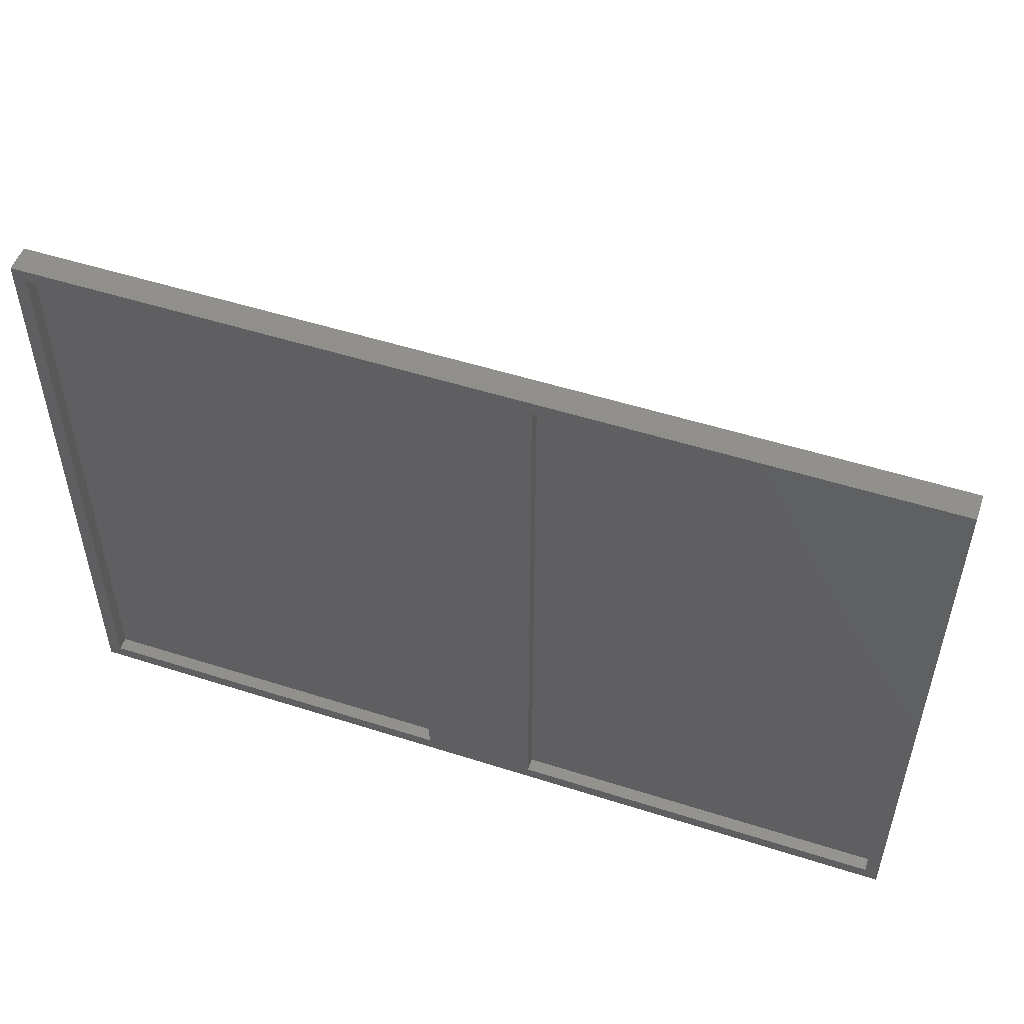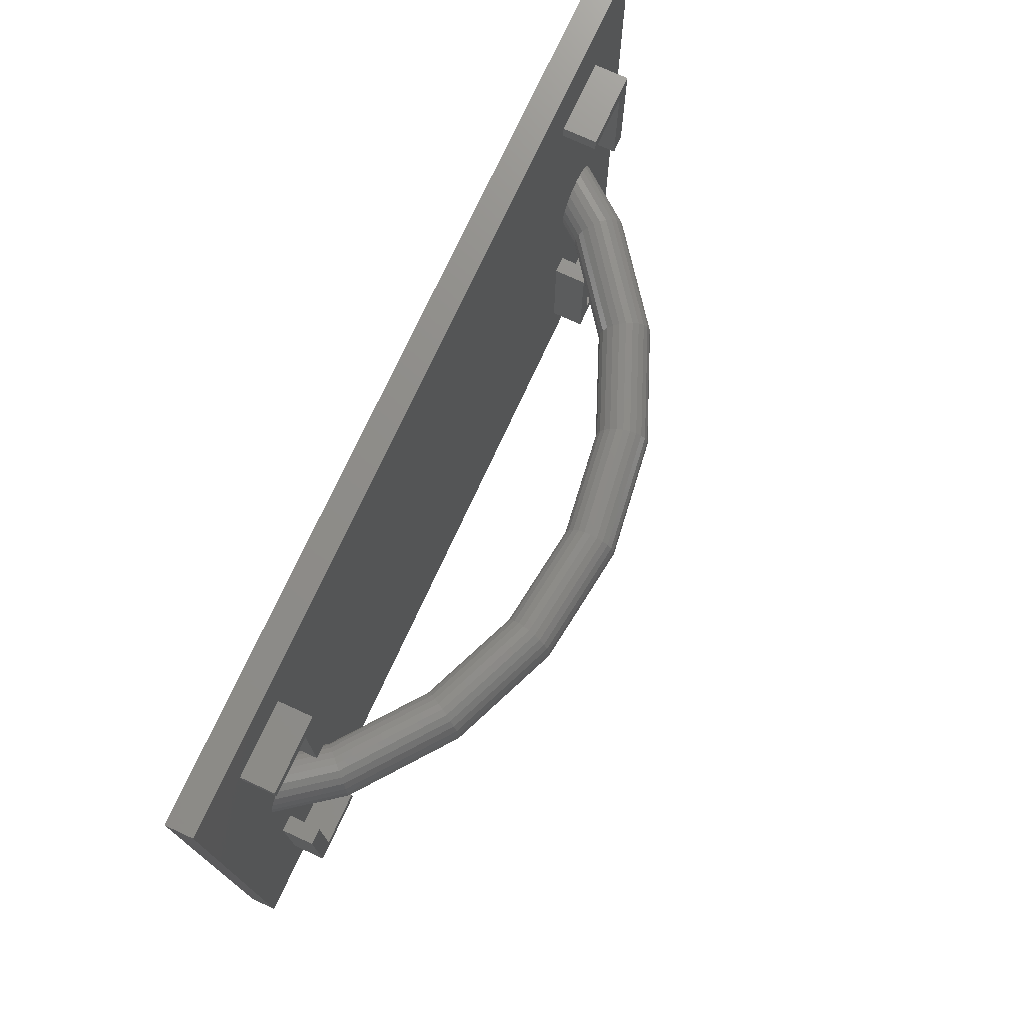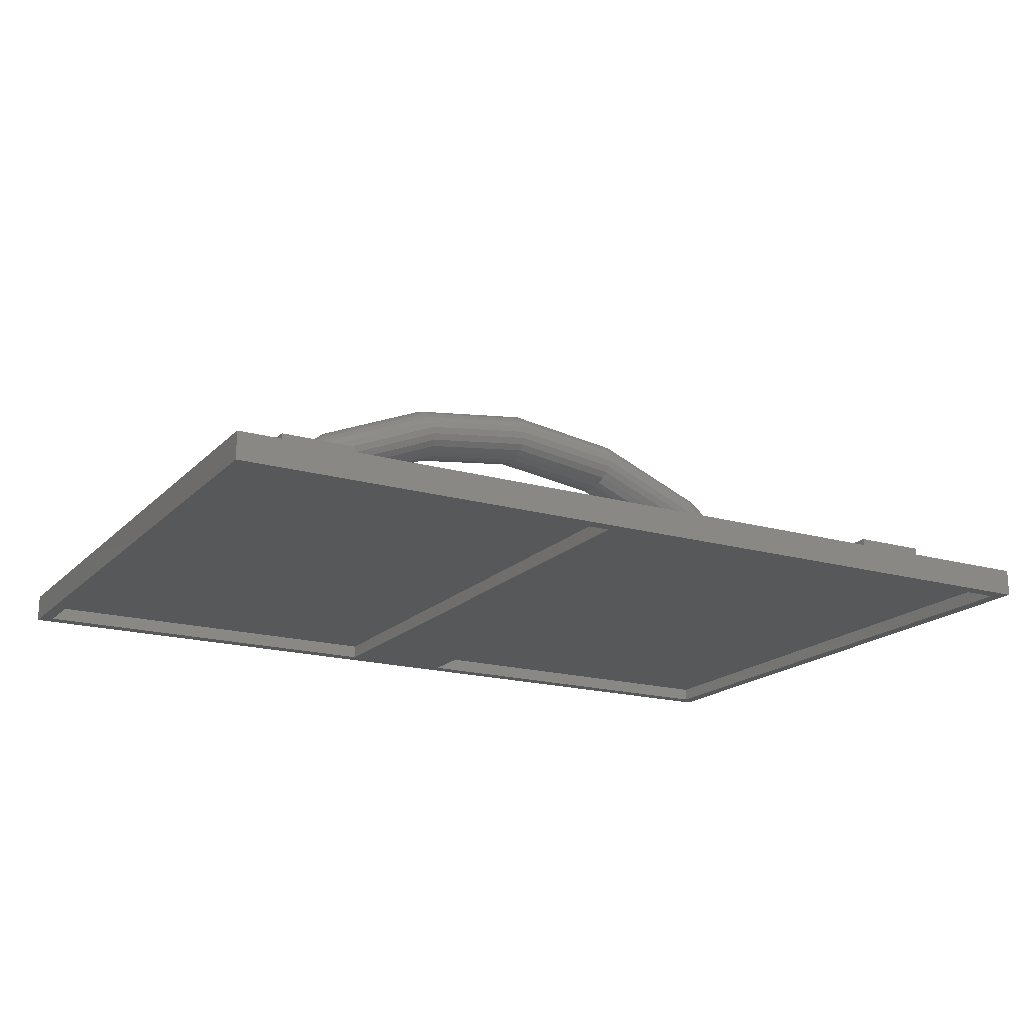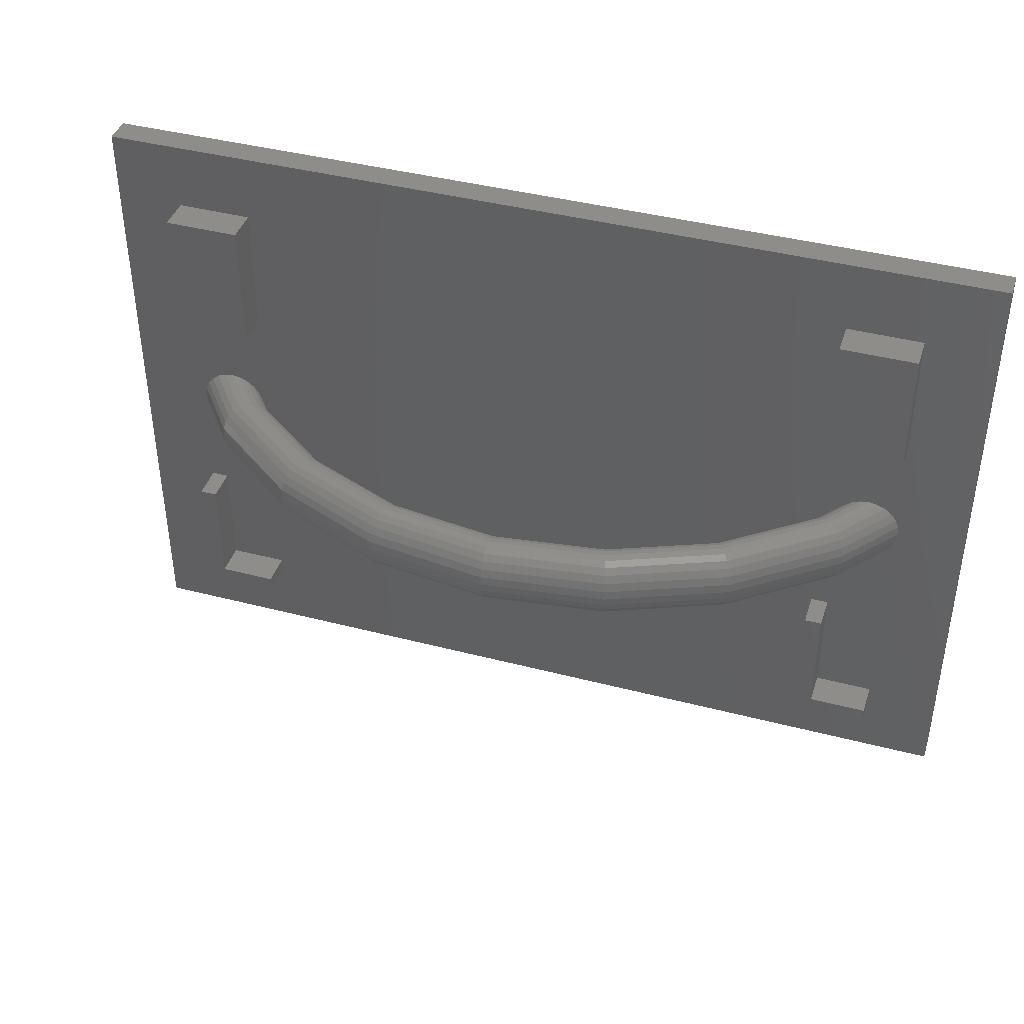
<metadata>
{"format":"stl","ext":"stl","renderer":"f3d","projection":"perspective","resolution":1024,"background":"white","views":[{"elev":51.7,"azim":-160.9,"up":"+Y"},{"elev":74.0,"azim":-65.3,"up":"+Y"},{"elev":-18.2,"azim":150.9,"up":"+Z"},{"elev":41.2,"azim":17.6,"up":"+Y"}]}
</metadata>
<code>
# stl→obj: 305 verts, 625 faces
v 64.51 44 0
v 8.512 -44 0
v 8.512 44 0
v 64.51 -44 0
v -66.5 46 -2.009
v -64.5 44 -2.009
v -66.5 -46 -2.009
v 66.51 46 -2
v -8.499 44 -2.009
v 8.512 44 -2
v -8.499 -44 -2.009
v 64.51 44 -2
v 64.51 -44 -2
v -64.5 -44 -2.009
v 66.51 -46 -2
v 8.512 -44 -2
v 66.51 -46 2
v 66.51 46 2
v -64.5 -44 -0.009038
v -8.499 -44 -0.009038
v -66.5 46 1.991
v -8.499 44 -0.009038
v -64.5 44 -0.009038
v -66.5 -46 1.991
v -53.86 -16.82 1.991
v -56.39 -35.84 1.991
v -56.39 -16.82 1.991
v -53.86 -33.59 1.991
v -45.37 -35.84 1.991
v -45.37 -33.59 1.991
v -56.39 -35.84 6.991
v -53.86 -33.59 6.991
v -56.39 -16.82 6.991
v -45.37 -35.84 6.991
v -45.37 -33.59 6.991
v -53.86 -16.82 6.991
v -47.93 16.93 1.992
v -45.4 35.95 1.992
v -45.4 16.93 1.992
v -47.93 33.7 1.992
v -56.42 35.95 1.992
v -56.42 33.7 1.992
v -45.4 35.95 6.992
v -47.93 33.7 6.992
v -45.4 16.93 6.992
v -56.42 35.95 6.992
v -56.42 33.7 6.992
v -47.93 16.93 6.992
v 47.6 -16.72 1.997
v 45.07 -35.74 1.997
v 45.07 -16.72 1.997
v 47.6 -33.49 1.997
v 56.1 -35.74 1.997
v 56.1 -33.49 1.997
v 45.07 -35.74 6.997
v 47.6 -33.49 6.997
v 45.07 -16.72 6.997
v 56.1 -35.74 6.997
v 56.1 -33.49 6.997
v 47.6 -16.72 6.997
v 53.56 16.4 1.998
v 56.09 35.42 1.998
v 56.09 16.4 1.998
v 53.56 33.17 1.998
v 45.06 35.42 1.998
v 45.06 33.17 1.998
v 56.09 35.42 6.998
v 53.56 33.17 6.998
v 56.09 16.4 6.998
v 45.06 35.42 6.998
v 45.06 33.17 6.998
v 53.56 16.4 6.998
v -55.71 -1.295 1.992
v -55.46 -1.898 1.992
v -55.21 -2.501 1.992
v -54.81 -3.019 1.992
v -54.42 -3.537 1.992
v -53.38 -4.331 1.992
v -52.17 -4.831 1.992
v -55.88 -0.001188 1.992
v -55.79 -0.6482 1.992
v -50.88 -5.001 1.992
v -49.59 -4.831 1.992
v -48.38 -4.331 1.992
v -47.34 -3.537 1.992
v -46.55 -2.501 1.992
v -46.05 -1.295 1.992
v -45.88 -0.00122 1.992
v 47.34 -2.5 1.999
v 46.84 -1.294 1.999
v 46.67 -0.0002035 1.999
v 48.14 -3.536 1.999
v 49.17 -4.33 1.999
v 50.38 -4.83 1.999
v 51.67 -5 1.999
v 52.97 -4.83 1.999
v 53.57 -4.58 1.999
v 54.17 -4.33 1.999
v 54.69 -3.933 1.999
v 55.21 -3.536 1.999
v 55.61 -3.018 1.999
v 56 -2.5 1.999
v 56.25 -1.897 1.999
v 56.5 -1.294 1.999
v 56.59 -0.6471 1.999
v 56.67 -0.0001009 1.999
v -52.17 4.828 1.992
v -52.78 4.579 1.992
v -53.38 4.329 1.992
v -54.42 3.534 1.992
v -55.21 2.499 1.992
v -55.46 1.896 1.992
v -55.71 1.293 1.992
v -55.79 0.6459 1.992
v -54.81 3.017 1.992
v -53.9 3.932 1.992
v -50.88 4.999 1.992
v -49.59 4.828 1.992
v -48.38 4.329 1.992
v -47.34 3.534 1.992
v -46.55 2.499 1.992
v -46.05 1.293 1.992
v 47.34 2.5 1.999
v 46.84 1.294 1.999
v 48.14 3.535 1.999
v 49.17 4.33 1.999
v 50.38 4.829 1.999
v 51.67 5 1.999
v 52.47 4.895 1.999
v 52.97 4.829 1.999
v 53.25 4.714 1.999
v 54.17 4.33 1.999
v 55.21 3.535 1.999
v 55.82 2.74 1.999
v 56 2.5 1.999
v 56.25 1.897 1.999
v 56.5 1.294 1.999
v -48.94 1.295 10.82
v -48.65 2.5 10.54
v -48.2 3.536 10.09
v -47.62 4.33 9.5
v -46.94 4.83 8.818
v -46.2 5 8.086
v -45.47 4.829 7.354
v -44.79 4.33 6.671
v -44.2 3.535 6.085
v -43.75 2.5 5.636
v -43.47 1.294 5.353
v -43.38 -0.0005748 5.257
v -43.47 -1.295 5.354
v -43.75 -2.5 5.636
v -44.2 -3.536 6.086
v -44.79 -4.33 6.672
v -45.47 -4.83 7.354
v -46.2 -5 8.086
v -46.94 -4.829 8.819
v -47.62 -4.33 9.501
v -48.2 -3.535 10.09
v -48.65 -2.5 10.54
v -48.94 -1.294 10.82
v -49.03 0.0005748 10.92
v -34.49 1.295 21.91
v -34.29 2.5 21.56
v -33.97 3.536 21.01
v -33.55 4.33 20.29
v -33.07 4.83 19.46
v -32.55 5 18.56
v -32.04 4.829 17.66
v -31.55 4.33 16.83
v -31.14 3.535 16.11
v -30.82 2.5 15.56
v -30.62 1.294 15.21
v -30.55 -0.0005748 15.1
v -30.62 -1.295 15.21
v -30.82 -2.5 15.56
v -31.14 -3.536 16.11
v -31.55 -4.33 16.83
v -32.04 -4.83 17.66
v -32.55 -5 18.56
v -33.07 -4.829 19.46
v -33.55 -4.33 20.29
v -33.97 -3.535 21.01
v -34.29 -2.5 21.56
v -34.49 -1.294 21.91
v -34.55 0.0005748 22.02
v -17.66 1.295 28.88
v -17.56 2.5 28.49
v -17.39 3.536 27.88
v -17.18 4.33 27.08
v -16.93 4.83 26.14
v -16.66 5 25.14
v -16.39 4.829 24.14
v -16.14 4.33 23.21
v -15.93 3.535 22.41
v -15.76 2.5 21.8
v -15.66 1.294 21.41
v -15.62 -0.0005748 21.28
v -15.66 -1.295 21.41
v -15.76 -2.5 21.8
v -15.93 -3.536 22.41
v -16.14 -4.33 23.21
v -16.39 -4.83 24.14
v -16.66 -5 25.14
v -16.93 -4.829 26.14
v -17.18 -4.33 27.08
v -17.39 -3.535 27.88
v -17.56 -2.5 28.49
v -17.66 -1.294 28.88
v -17.69 0.0005748 29.01
v 0.3989 1.295 31.25
v 0.3989 2.5 30.85
v 0.3989 3.536 30.22
v 0.3989 4.33 29.39
v 0.3989 4.83 28.43
v 0.3989 5 27.39
v 0.3989 4.829 26.35
v 0.3989 4.33 25.39
v 0.3989 3.535 24.56
v 0.3989 2.5 23.92
v 0.3989 1.294 23.53
v 0.3989 -0.0005748 23.39
v 0.3989 -1.295 23.53
v 0.3989 -2.5 23.92
v 0.3989 -3.536 24.56
v 0.3989 -4.33 25.39
v 0.3989 -4.83 26.35
v 0.3989 -5 27.39
v 0.3989 -4.829 28.43
v 0.3989 -4.33 29.39
v 0.3989 -3.535 30.22
v 0.3989 -2.5 30.85
v 0.3989 -1.294 31.25
v 0.3989 0.0005748 31.39
v 18.35 2.5 28.49
v 18.46 1.295 28.88
v 18.19 3.536 27.88
v 17.97 4.33 27.08
v 17.72 4.83 26.14
v 17.46 5 25.14
v 17.19 4.829 24.14
v 16.94 4.33 23.21
v 16.72 3.535 22.41
v 16.56 2.5 21.8
v 16.46 1.294 21.41
v 16.42 -0.0005748 21.28
v 16.46 -1.295 21.41
v 16.56 -2.5 21.8
v 16.72 -3.536 22.41
v 16.94 -4.33 23.21
v 17.19 -4.83 24.14
v 17.46 -5 25.14
v 17.72 -4.829 26.14
v 17.97 -4.33 27.08
v 18.19 -3.535 27.88
v 18.35 -2.5 28.49
v 18.46 -1.294 28.88
v 18.49 0.0005748 29.01
v 35.08 2.5 21.56
v 35.28 1.295 21.91
v 34.77 3.536 21.01
v 34.35 4.33 20.29
v 33.87 4.83 19.46
v 33.35 5 18.56
v 32.83 4.829 17.66
v 32.35 4.33 16.83
v 31.94 3.535 16.11
v 31.62 2.5 15.56
v 31.42 1.294 15.21
v 31.35 -0.0005748 15.1
v 31.42 -1.295 15.21
v 31.62 -2.5 15.56
v 31.94 -3.536 16.11
v 32.35 -4.33 16.83
v 32.83 -4.83 17.66
v 33.35 -5 18.56
v 33.87 -4.829 19.46
v 34.35 -4.33 20.29
v 34.77 -3.535 21.01
v 35.08 -2.5 21.56
v 35.28 -1.294 21.91
v 35.35 0.0005748 22.02
v 49.45 2.5 10.54
v 49.73 1.295 10.82
v 49 3.536 10.09
v 48.42 4.33 9.5
v 47.73 4.83 8.818
v 47 5 8.086
v 46.27 4.829 7.354
v 45.59 4.33 6.672
v 45 3.535 6.086
v 44.55 2.5 5.636
v 44.27 1.294 5.353
v 44.17 -0.0005748 5.257
v 44.27 -1.295 5.354
v 44.55 -2.5 5.636
v 45 -3.536 6.086
v 45.59 -4.33 6.672
v 46.27 -4.83 7.354
v 47 -5 8.086
v 47.73 -4.829 8.818
v 48.42 -4.33 9.501
v 49 -3.535 10.09
v 49.45 -2.5 10.54
v 49.73 -1.294 10.82
v 49.83 0.0005748 10.92
f 1 2 3
f 2 1 4
f 5 6 7
f 6 5 8
f 6 8 9
f 9 8 10
f 9 10 11
f 10 8 12
f 12 8 13
f 7 14 15
f 14 7 6
f 15 14 11
f 15 11 16
f 16 11 10
f 15 16 13
f 15 13 8
f 8 17 15
f 17 8 18
f 2 13 16
f 13 2 4
f 1 13 4
f 13 1 12
f 1 10 12
f 10 1 3
f 10 2 16
f 2 10 3
f 19 11 14
f 11 19 20
f 21 8 5
f 8 21 18
f 22 19 23
f 19 22 20
f 22 11 20
f 11 22 9
f 15 24 7
f 24 15 17
f 6 19 14
f 19 6 23
f 21 7 24
f 7 21 5
f 22 6 9
f 6 22 23
f 25 26 27
f 26 25 28
f 26 28 29
f 29 28 30
f 31 32 33
f 32 31 34
f 32 34 35
f 36 33 32
f 34 26 29
f 26 34 31
f 33 26 31
f 26 33 27
f 33 25 27
f 25 33 36
f 25 32 28
f 32 25 36
f 32 30 28
f 30 32 35
f 30 34 29
f 34 30 35
f 37 38 39
f 38 37 40
f 38 40 41
f 41 40 42
f 43 44 45
f 44 43 46
f 44 46 47
f 48 45 44
f 46 38 41
f 38 46 43
f 45 38 43
f 38 45 39
f 45 37 39
f 37 45 48
f 37 44 40
f 44 37 48
f 44 42 40
f 42 44 47
f 42 46 41
f 46 42 47
f 49 50 51
f 50 49 52
f 50 52 53
f 53 52 54
f 55 56 57
f 56 55 58
f 56 58 59
f 60 57 56
f 58 50 53
f 50 58 55
f 57 50 55
f 50 57 51
f 57 49 51
f 49 57 60
f 49 56 52
f 56 49 60
f 56 54 52
f 54 56 59
f 54 58 53
f 58 54 59
f 61 62 63
f 62 61 64
f 62 64 65
f 65 64 66
f 67 68 69
f 68 67 70
f 68 70 71
f 72 69 68
f 70 62 65
f 62 70 67
f 69 62 67
f 62 69 63
f 69 61 63
f 61 69 72
f 61 68 64
f 68 61 72
f 68 66 64
f 66 68 71
f 66 70 65
f 70 66 71
f 24 73 21
f 73 24 74
f 74 24 75
f 75 24 76
f 76 24 77
f 77 24 78
f 78 24 79
f 79 24 17
f 21 73 80
f 80 73 81
f 79 17 82
f 82 17 83
f 83 17 84
f 84 17 85
f 85 17 86
f 86 17 87
f 87 17 88
f 88 17 89
f 88 89 90
f 88 90 91
f 89 17 92
f 92 17 93
f 93 17 94
f 94 17 95
f 95 17 96
f 96 17 97
f 97 17 98
f 98 17 99
f 99 17 100
f 100 17 101
f 101 17 102
f 102 17 103
f 103 17 104
f 104 17 105
f 105 17 106
f 21 107 18
f 107 21 108
f 108 21 109
f 109 21 110
f 110 21 111
f 111 21 112
f 112 21 113
f 113 21 80
f 113 80 114
f 110 111 115
f 109 110 116
f 18 107 117
f 18 117 118
f 18 118 119
f 18 119 120
f 18 120 121
f 18 121 122
f 18 122 88
f 18 88 123
f 123 88 124
f 124 88 91
f 18 123 125
f 18 125 126
f 18 126 127
f 18 127 128
f 18 128 129
f 18 129 130
f 18 130 131
f 18 131 132
f 18 132 133
f 18 133 134
f 18 134 135
f 18 135 136
f 18 136 137
f 18 137 106
f 18 106 17
f 90 124 91
f 124 90 123
f 123 90 89
f 123 89 125
f 125 89 92
f 125 92 126
f 126 92 93
f 126 93 127
f 127 93 94
f 127 94 128
f 128 94 95
f 128 95 129
f 129 95 96
f 129 96 130
f 130 96 131
f 131 96 97
f 131 97 132
f 132 97 98
f 132 98 133
f 133 98 99
f 133 99 100
f 133 100 134
f 134 100 101
f 134 101 102
f 134 102 135
f 135 102 136
f 136 102 103
f 136 103 137
f 137 103 104
f 137 104 105
f 137 105 106
f 112 138 113
f 138 112 139
f 139 112 111
f 115 139 111
f 139 115 140
f 140 115 110
f 116 140 110
f 140 116 109
f 140 109 141
f 108 141 109
f 141 108 107
f 141 107 142
f 117 142 107
f 142 117 143
f 118 143 117
f 143 118 144
f 119 144 118
f 144 119 145
f 120 145 119
f 145 120 146
f 147 120 121
f 120 147 146
f 148 121 122
f 121 148 147
f 149 122 88
f 122 149 148
f 150 88 87
f 88 150 149
f 151 87 86
f 87 151 150
f 152 86 85
f 86 152 151
f 153 85 84
f 85 153 152
f 154 84 83
f 84 154 153
f 155 83 82
f 83 155 154
f 156 82 79
f 82 156 155
f 157 79 78
f 79 157 156
f 158 78 77
f 78 158 157
f 76 158 77
f 158 76 159
f 159 76 75
f 74 159 75
f 159 74 160
f 160 74 73
f 81 160 73
f 160 81 161
f 161 81 80
f 139 162 138
f 162 139 163
f 140 163 139
f 163 140 164
f 165 140 141
f 140 165 164
f 166 141 142
f 141 166 165
f 167 142 143
f 142 167 166
f 168 143 144
f 143 168 167
f 169 144 145
f 144 169 168
f 170 145 146
f 145 170 169
f 147 170 146
f 170 147 171
f 148 171 147
f 171 148 172
f 149 172 148
f 172 149 173
f 174 149 150
f 149 174 173
f 175 150 151
f 150 175 174
f 176 151 152
f 151 176 175
f 153 176 152
f 176 153 177
f 154 177 153
f 177 154 178
f 155 178 154
f 178 155 179
f 156 179 155
f 179 156 180
f 157 180 156
f 180 157 181
f 158 181 157
f 181 158 182
f 183 158 159
f 158 183 182
f 184 159 160
f 159 184 183
f 185 160 161
f 160 185 184
f 138 185 161
f 185 138 162
f 163 186 162
f 186 163 187
f 164 187 163
f 187 164 188
f 189 164 165
f 164 189 188
f 190 165 166
f 165 190 189
f 191 166 167
f 166 191 190
f 192 167 168
f 167 192 191
f 193 168 169
f 168 193 192
f 194 169 170
f 169 194 193
f 171 194 170
f 194 171 195
f 172 195 171
f 195 172 196
f 173 196 172
f 196 173 197
f 198 173 174
f 173 198 197
f 199 174 175
f 174 199 198
f 200 175 176
f 175 200 199
f 177 200 176
f 200 177 201
f 178 201 177
f 201 178 202
f 179 202 178
f 202 179 203
f 180 203 179
f 203 180 204
f 181 204 180
f 204 181 205
f 182 205 181
f 205 182 206
f 207 182 183
f 182 207 206
f 208 183 184
f 183 208 207
f 209 184 185
f 184 209 208
f 162 209 185
f 209 162 186
f 187 210 186
f 210 187 211
f 188 211 187
f 211 188 212
f 213 188 189
f 188 213 212
f 214 189 190
f 189 214 213
f 215 190 191
f 190 215 214
f 216 191 192
f 191 216 215
f 217 192 193
f 192 217 216
f 218 193 194
f 193 218 217
f 195 218 194
f 218 195 219
f 196 219 195
f 219 196 220
f 197 220 196
f 220 197 221
f 222 197 198
f 197 222 221
f 223 198 199
f 198 223 222
f 224 199 200
f 199 224 223
f 201 224 200
f 224 201 225
f 202 225 201
f 225 202 226
f 203 226 202
f 226 203 227
f 204 227 203
f 227 204 228
f 205 228 204
f 228 205 229
f 206 229 205
f 229 206 230
f 231 206 207
f 206 231 230
f 232 207 208
f 207 232 231
f 233 208 209
f 208 233 232
f 186 233 209
f 233 186 210
f 234 210 211
f 210 234 235
f 236 211 212
f 211 236 234
f 236 213 237
f 213 236 212
f 237 214 238
f 214 237 213
f 238 215 239
f 215 238 214
f 239 216 240
f 216 239 215
f 240 217 241
f 217 240 216
f 241 218 242
f 218 241 217
f 243 218 219
f 218 243 242
f 244 219 220
f 219 244 243
f 245 220 221
f 220 245 244
f 246 221 222
f 221 246 245
f 223 246 222
f 246 223 247
f 248 223 224
f 223 248 247
f 224 249 248
f 249 224 225
f 225 250 249
f 250 225 226
f 226 251 250
f 251 226 227
f 227 252 251
f 252 227 228
f 228 253 252
f 253 228 229
f 229 254 253
f 254 229 230
f 255 230 231
f 230 255 254
f 256 231 232
f 231 256 255
f 233 256 232
f 256 233 257
f 235 233 210
f 233 235 257
f 258 235 234
f 235 258 259
f 260 234 236
f 234 260 258
f 260 237 261
f 237 260 236
f 261 238 262
f 238 261 237
f 262 239 263
f 239 262 238
f 263 240 264
f 240 263 239
f 264 241 265
f 241 264 240
f 265 242 266
f 242 265 241
f 267 242 243
f 242 267 266
f 268 243 244
f 243 268 267
f 269 244 245
f 244 269 268
f 246 269 245
f 269 246 270
f 247 270 246
f 270 247 271
f 248 271 247
f 271 248 272
f 248 273 272
f 273 248 249
f 249 274 273
f 274 249 250
f 250 275 274
f 275 250 251
f 251 276 275
f 276 251 252
f 252 277 276
f 277 252 253
f 253 278 277
f 278 253 254
f 255 278 254
f 278 255 279
f 256 279 255
f 279 256 280
f 257 280 256
f 280 257 281
f 259 257 235
f 257 259 281
f 282 259 258
f 259 282 283
f 284 258 260
f 258 284 282
f 284 261 285
f 261 284 260
f 285 262 286
f 262 285 261
f 286 263 287
f 263 286 262
f 287 264 288
f 264 287 263
f 288 265 289
f 265 288 264
f 289 266 290
f 266 289 265
f 291 266 267
f 266 291 290
f 292 267 268
f 267 292 291
f 293 268 269
f 268 293 292
f 270 293 269
f 293 270 294
f 271 294 270
f 294 271 295
f 272 295 271
f 295 272 296
f 272 297 296
f 297 272 273
f 273 298 297
f 298 273 274
f 274 299 298
f 299 274 275
f 275 300 299
f 300 275 276
f 276 301 300
f 301 276 277
f 277 302 301
f 302 277 278
f 279 302 278
f 302 279 303
f 280 303 279
f 303 280 304
f 281 304 280
f 304 281 305
f 283 281 259
f 281 283 305
f 282 134 135
f 134 282 284
f 134 284 133
f 133 285 132
f 285 133 284
f 131 286 130
f 286 131 132
f 286 132 285
f 128 288 127
f 288 128 287
f 127 289 126
f 289 127 288
f 126 290 125
f 290 126 289
f 123 290 291
f 290 123 125
f 124 291 292
f 291 124 123
f 91 292 293
f 292 91 124
f 90 293 294
f 293 90 91
f 89 294 295
f 294 89 90
f 92 295 296
f 295 92 89
f 296 93 92
f 93 296 297
f 297 94 93
f 94 297 298
f 298 95 94
f 95 298 299
f 299 96 95
f 96 299 300
f 300 97 96
f 97 300 98
f 98 300 301
f 301 99 98
f 99 301 100
f 100 301 302
f 302 101 100
f 101 302 303
f 101 303 102
f 303 103 102
f 103 303 304
f 103 304 104
f 304 105 104
f 105 304 305
f 105 305 106
f 114 161 80
f 161 114 138
f 138 114 113
f 283 136 137
f 136 283 282
f 136 282 135
f 305 137 106
f 137 305 283
f 129 287 128
f 287 129 130
f 287 130 286

</code>
